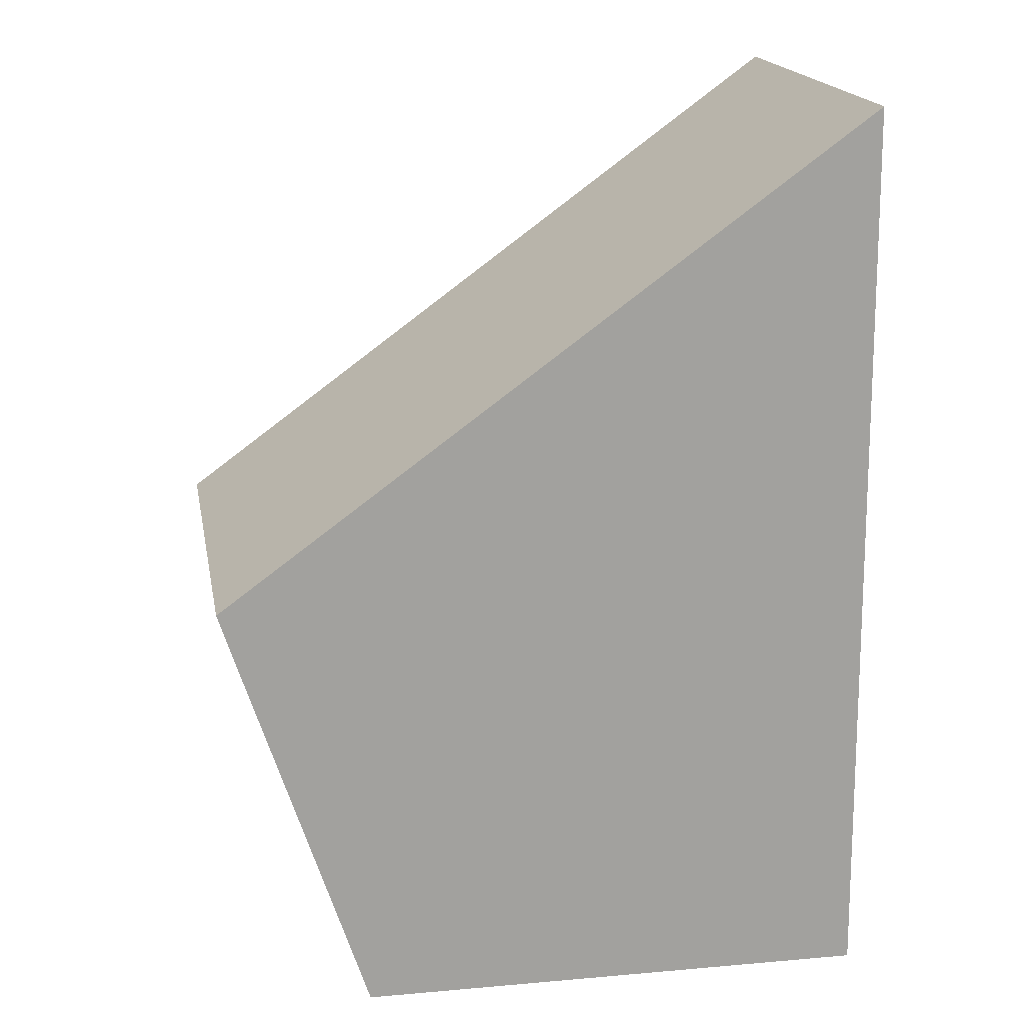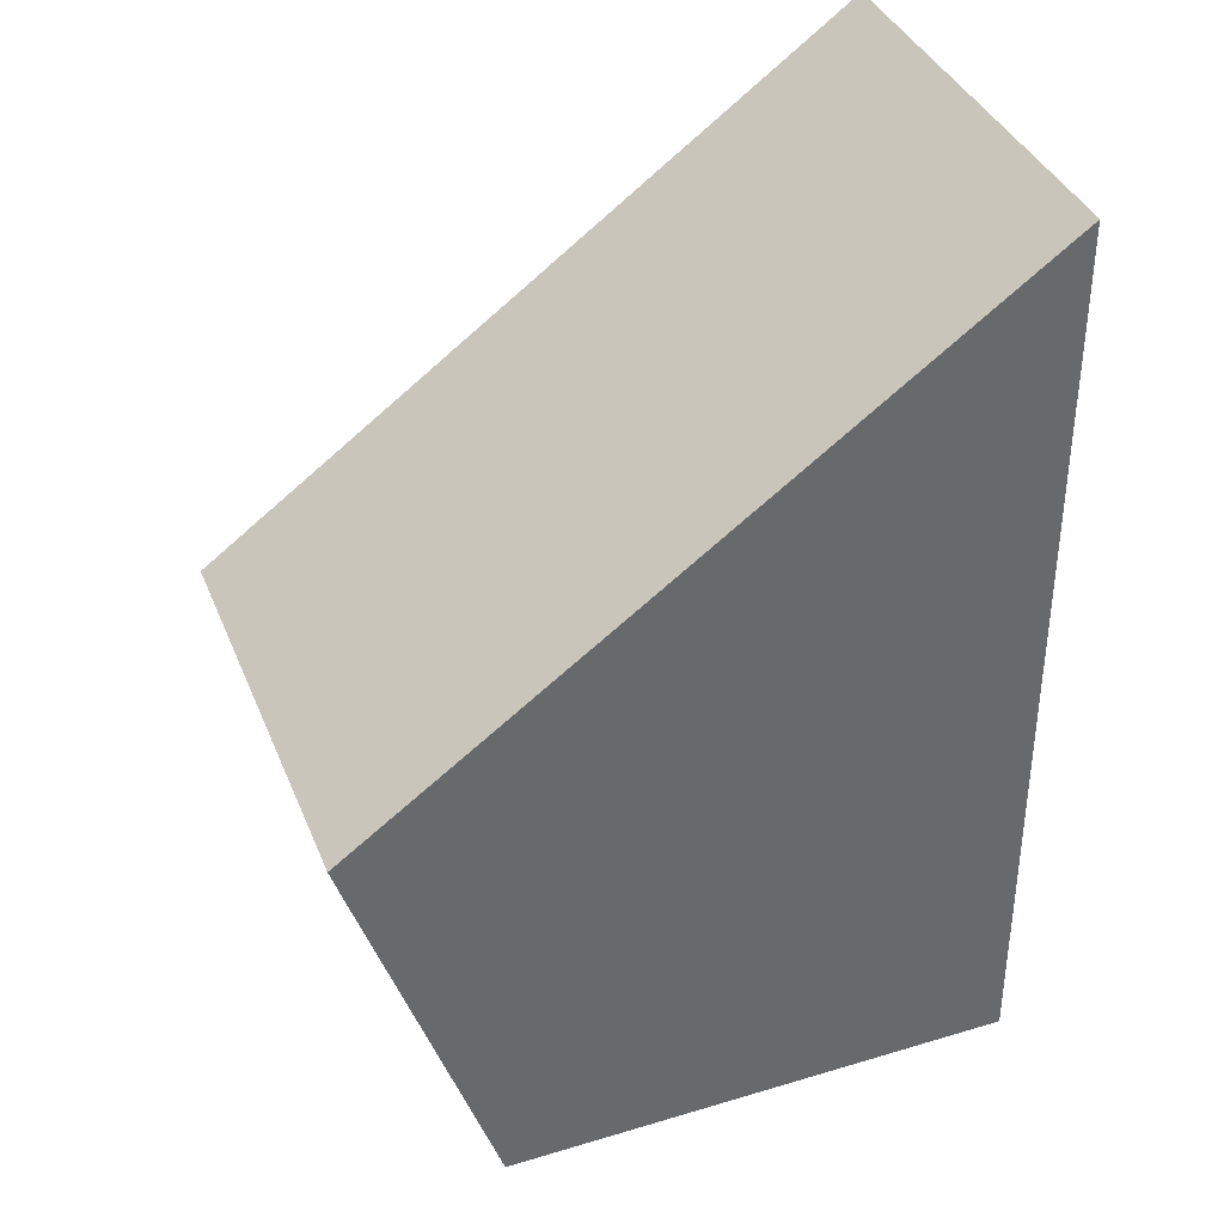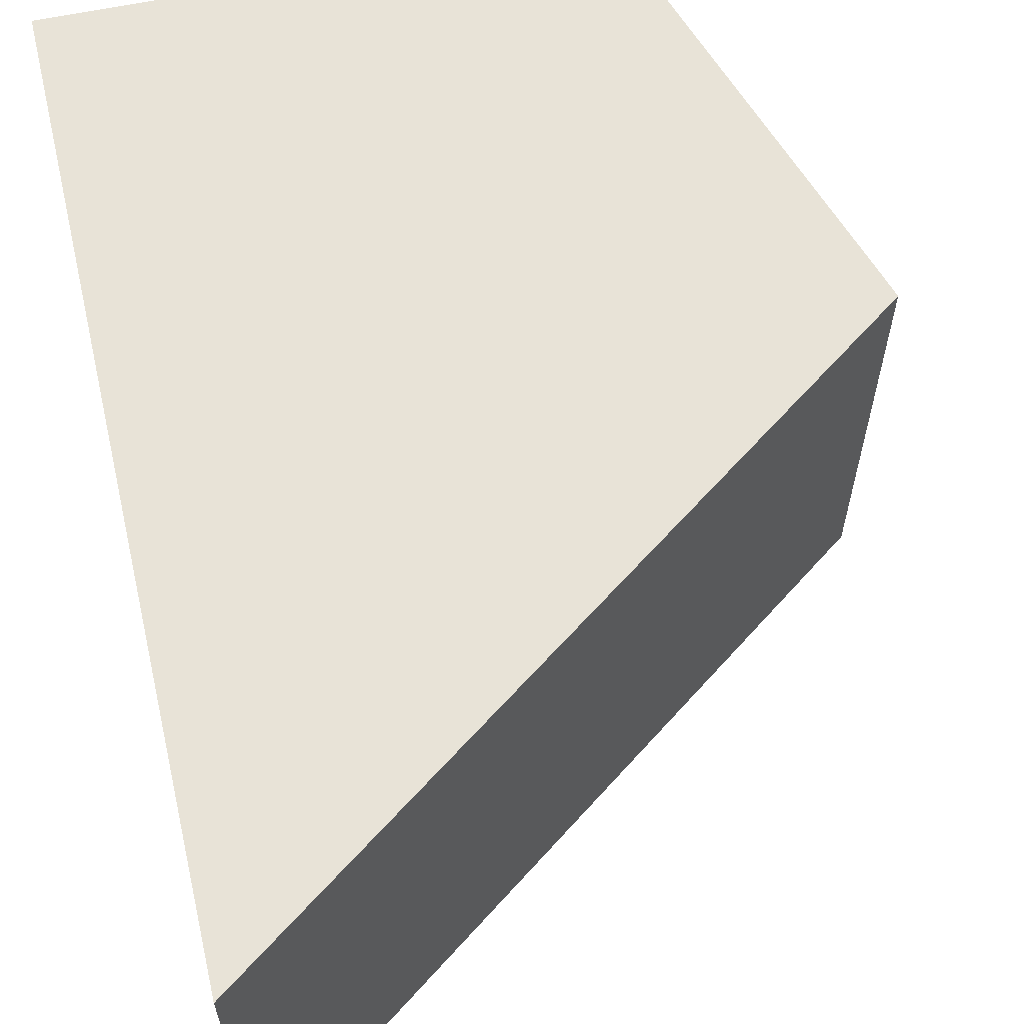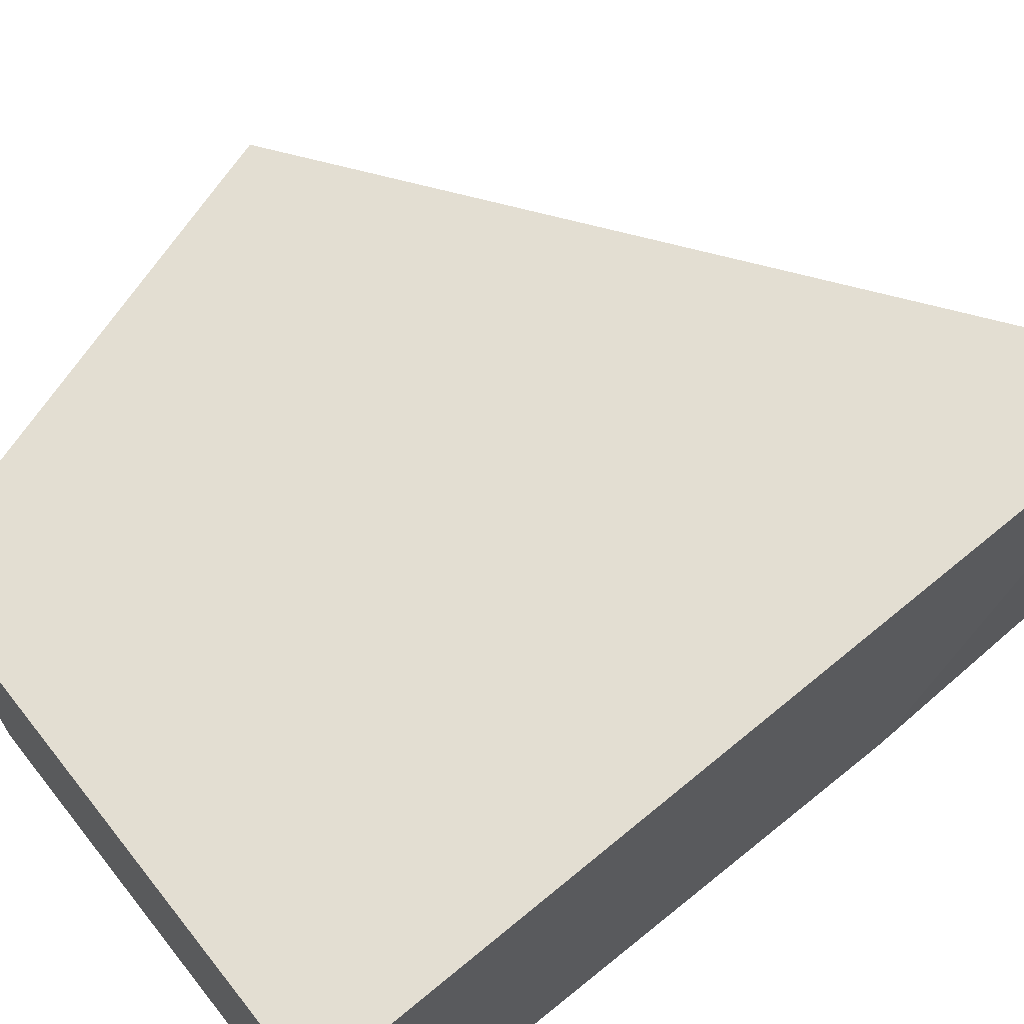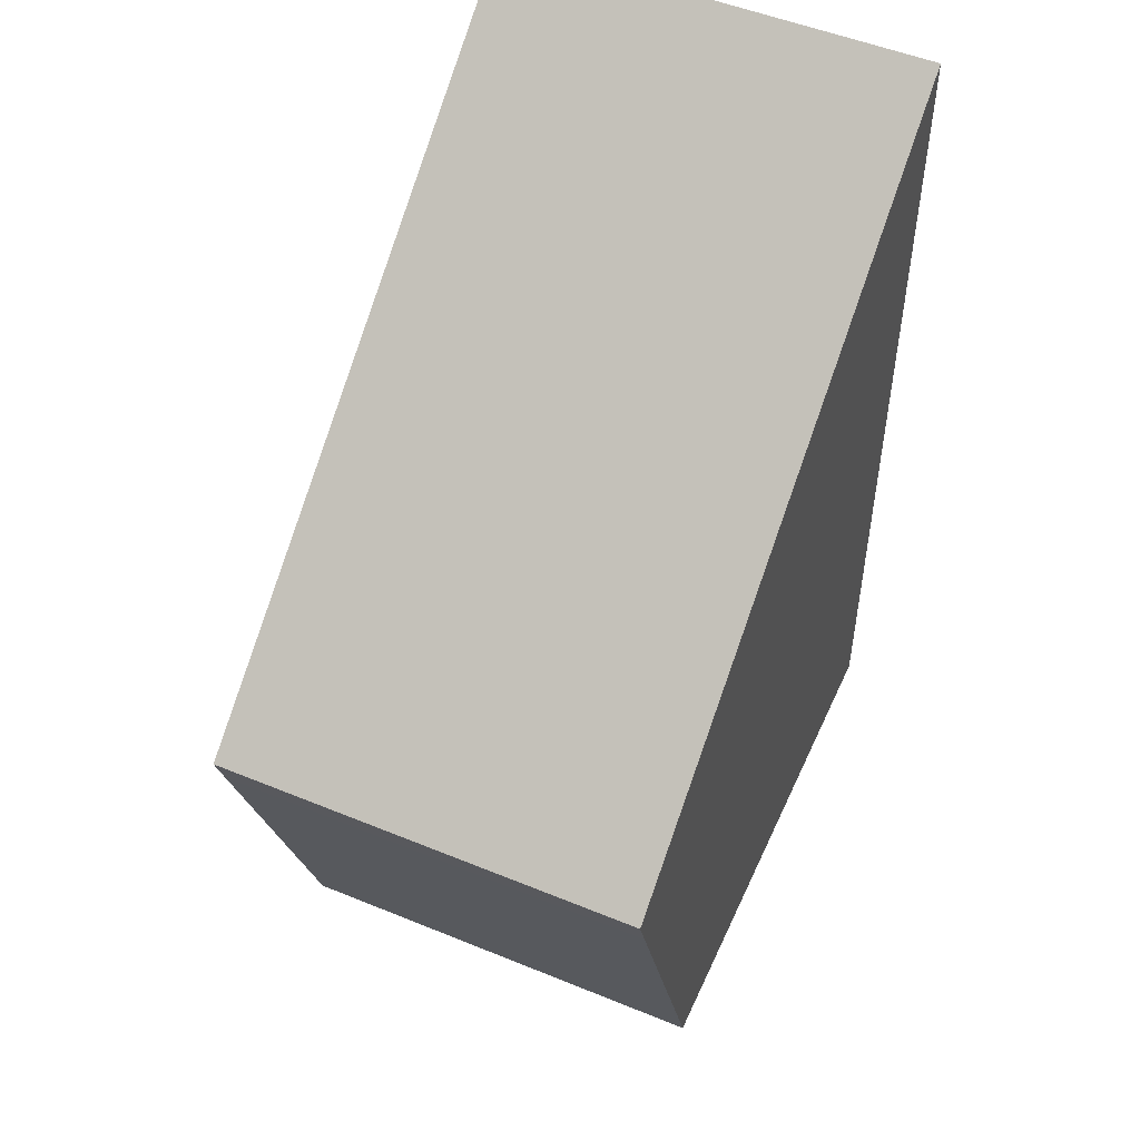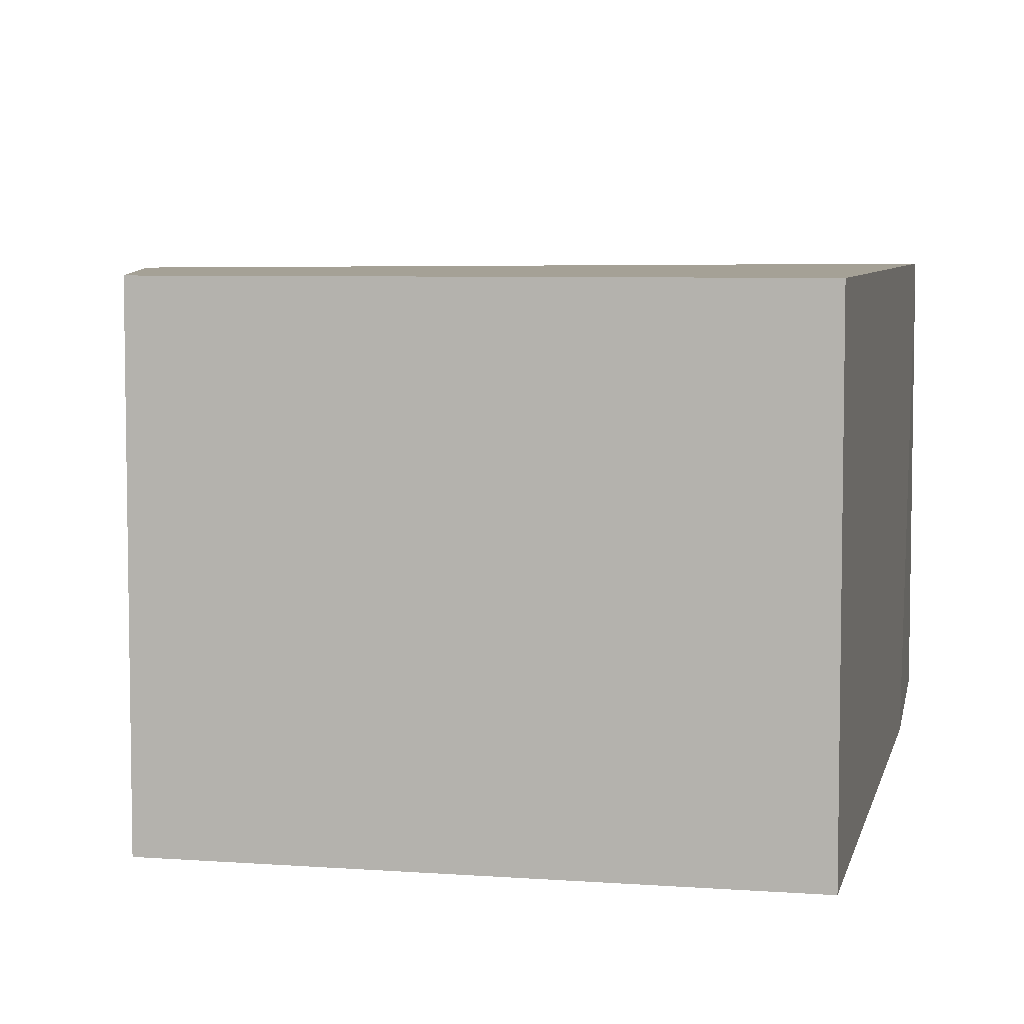
<metadata>
{"format":"obj","ext":"obj","renderer":"f3d","projection":"perspective","resolution":1024,"background":"white","views":[{"elev":18.3,"azim":-10.4,"up":"+Y"},{"elev":38.8,"azim":-21.0,"up":"+Y"},{"elev":61.8,"azim":167.5,"up":"+Z"},{"elev":67.5,"azim":51.0,"up":"+Z"},{"elev":51.8,"azim":-66.1,"up":"+Y"},{"elev":6.0,"azim":12.2,"up":"+Z"}]}
</metadata>
<code>
v 0 3.2 1
v 0.04611 -1.067 1
v 0.04611 1.884 -1
v -3.043 0.9894 -1
v -3.043 0.9894 1
v 0.04611 -1.067 -1
v 0 3.2 -1
v -2.382 -1.047 -1
v -2.986 0.8111 -1
v -2.382 -1.047 1
v -2.986 0.8111 1
f 1 2 3
f 5 2 1
f 5 1 4
f 6 3 2
f 6 4 3
f 7 1 3
f 7 3 4
f 7 4 1
f 8 6 2
f 8 4 6
f 9 5 4
f 9 4 8
f 10 8 2
f 10 2 5
f 10 9 8
f 11 10 5
f 11 5 9
f 11 9 10

</code>
